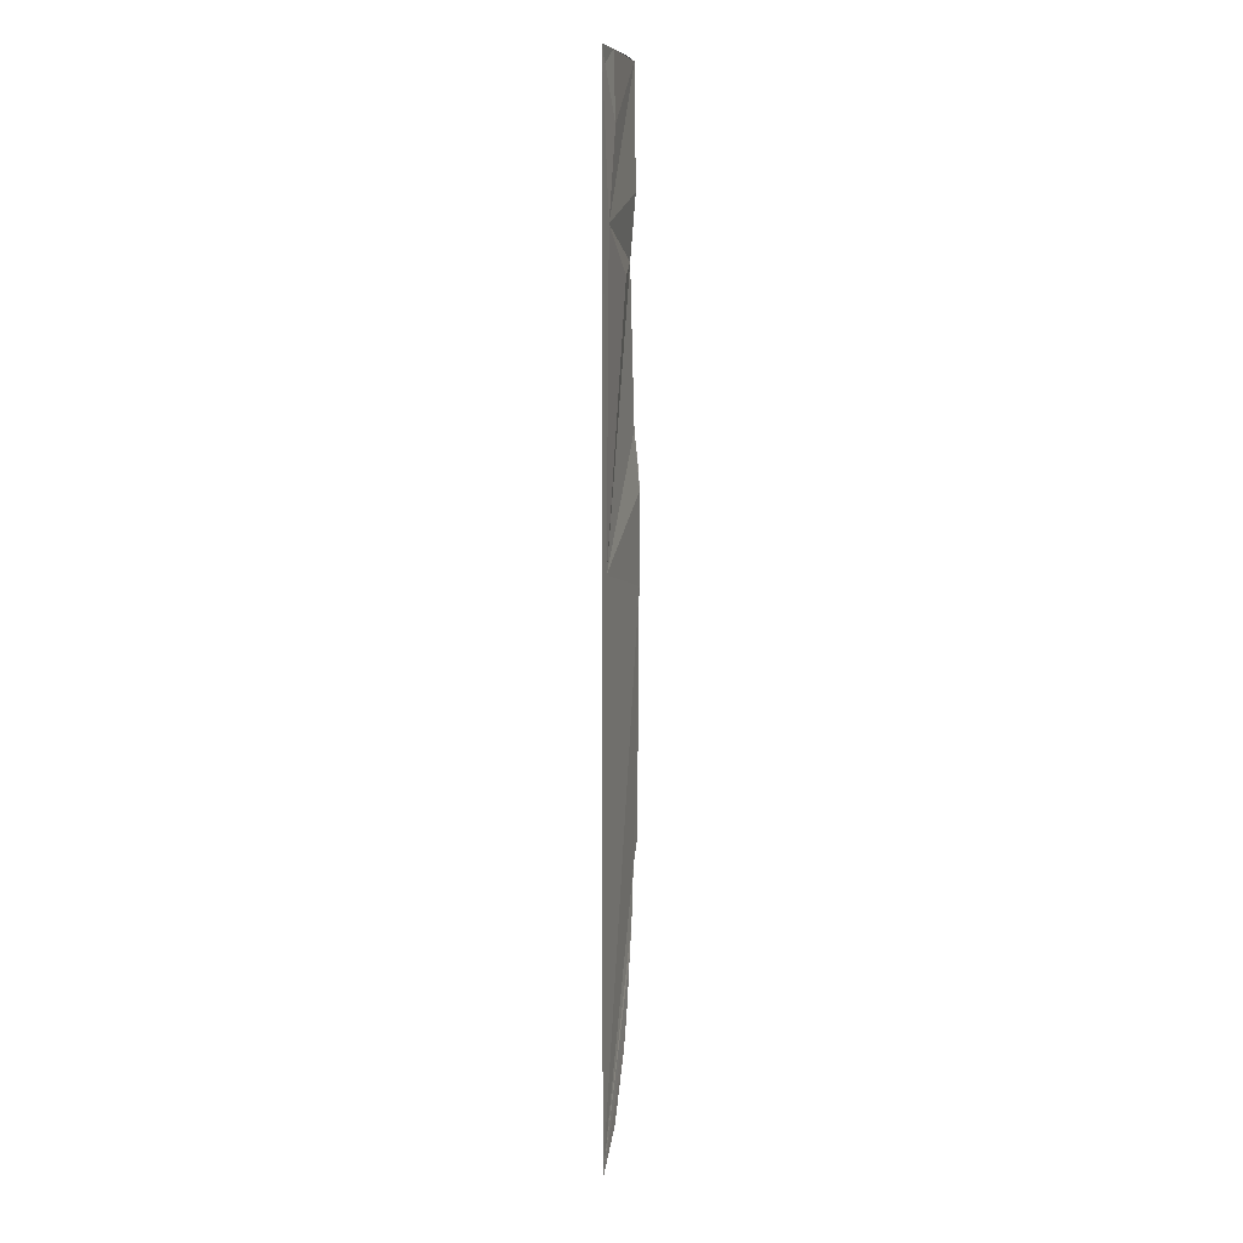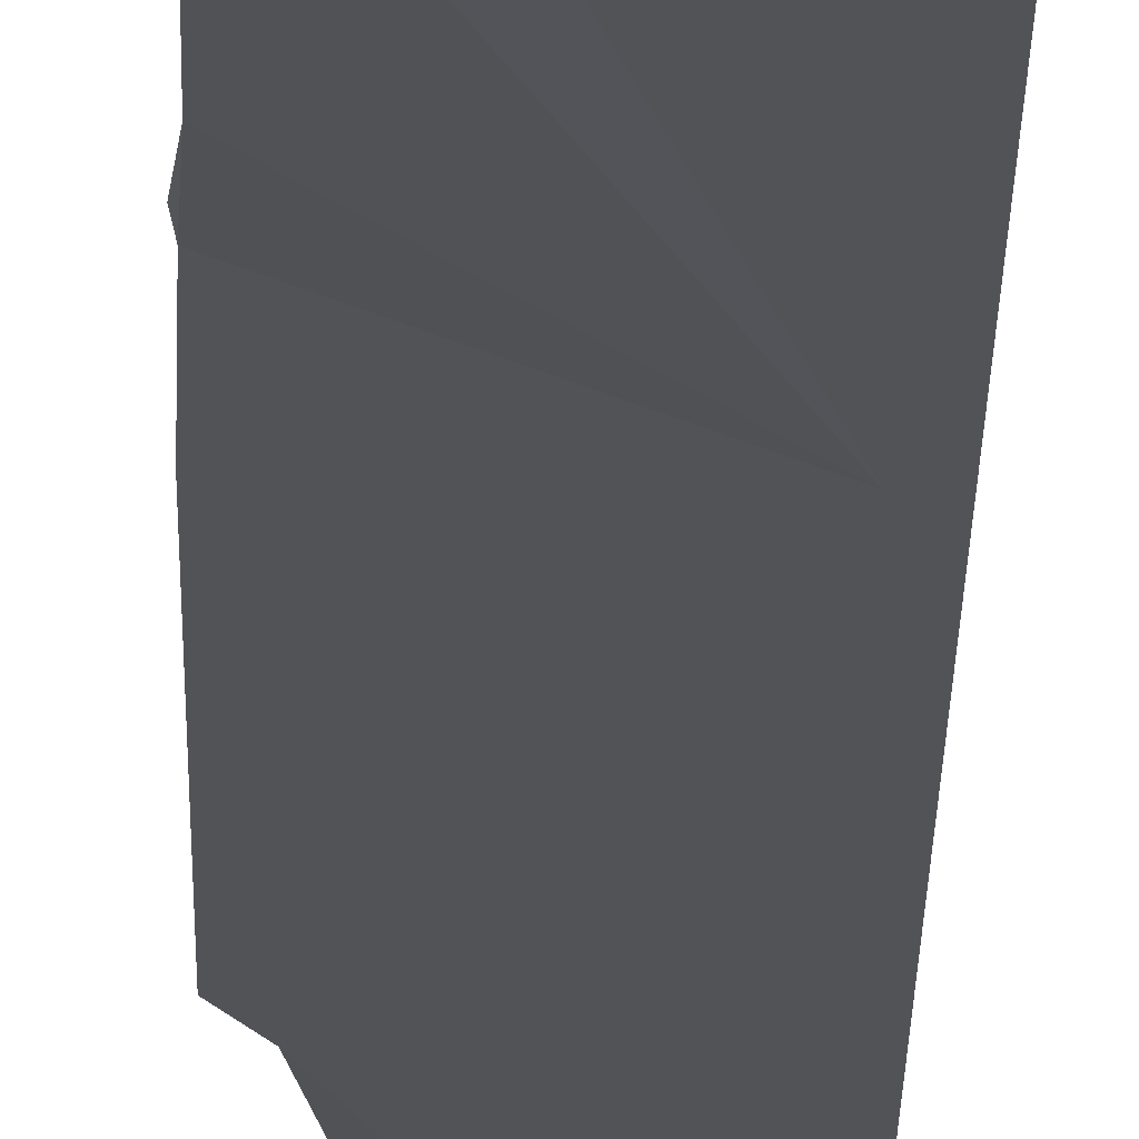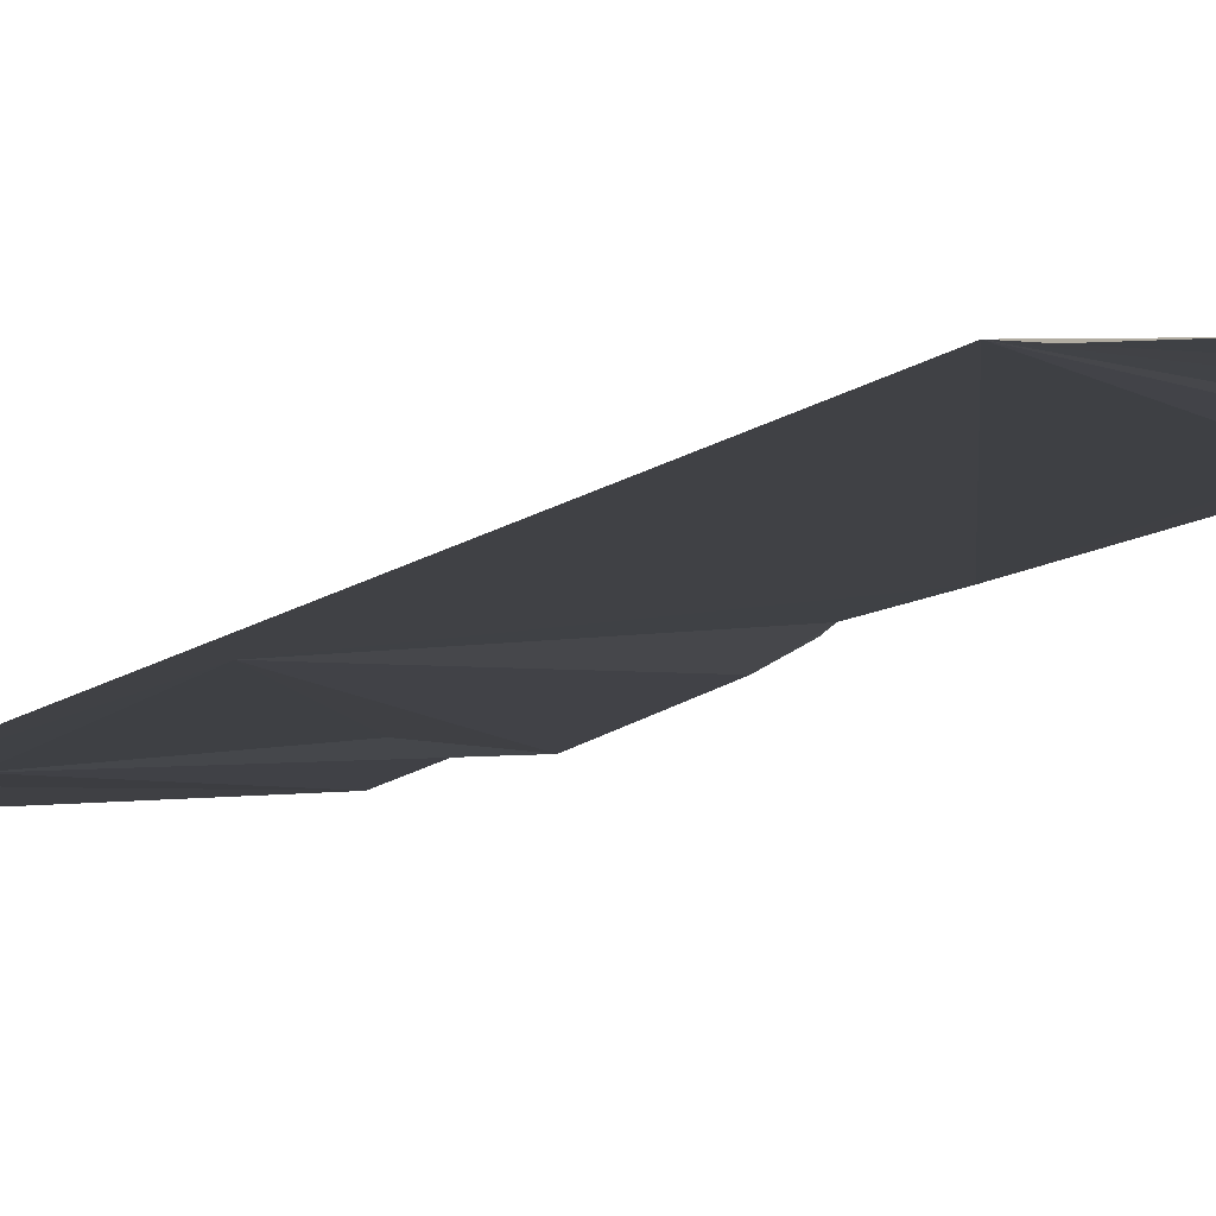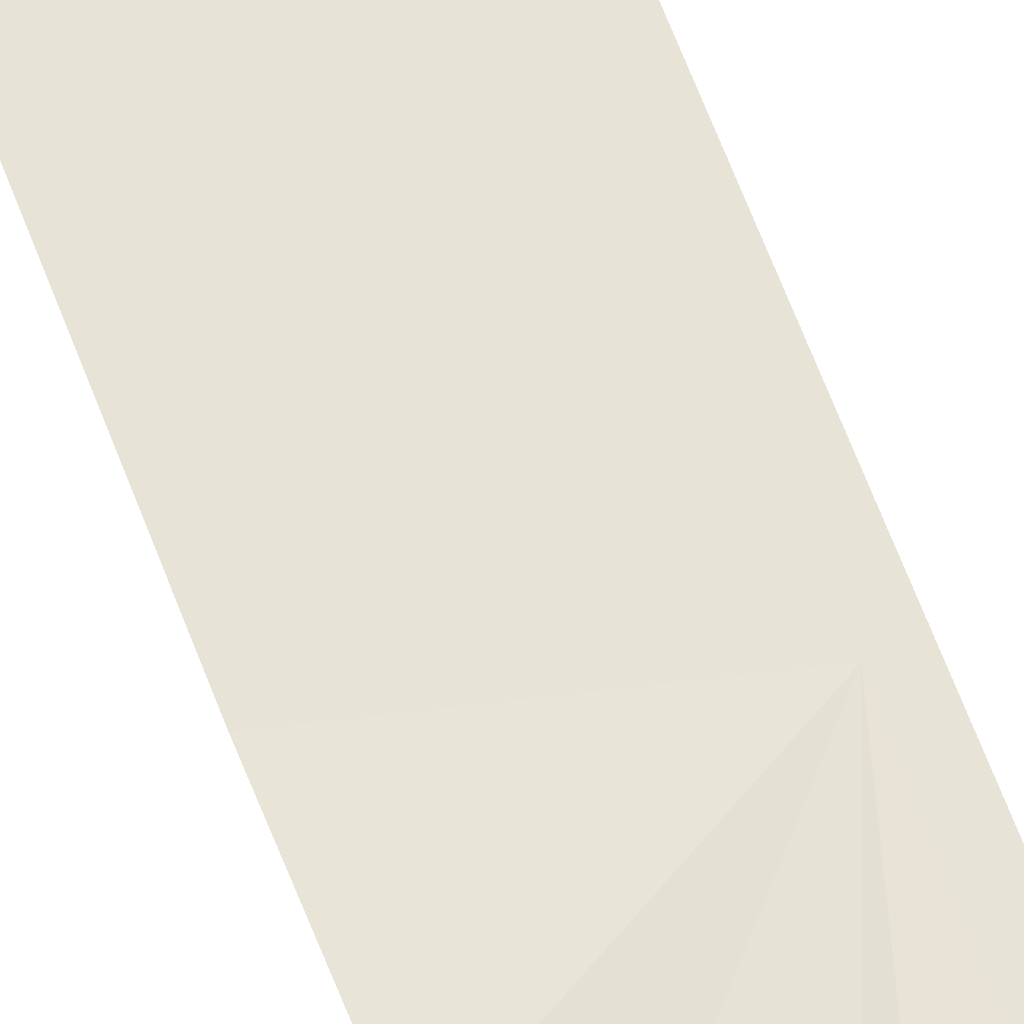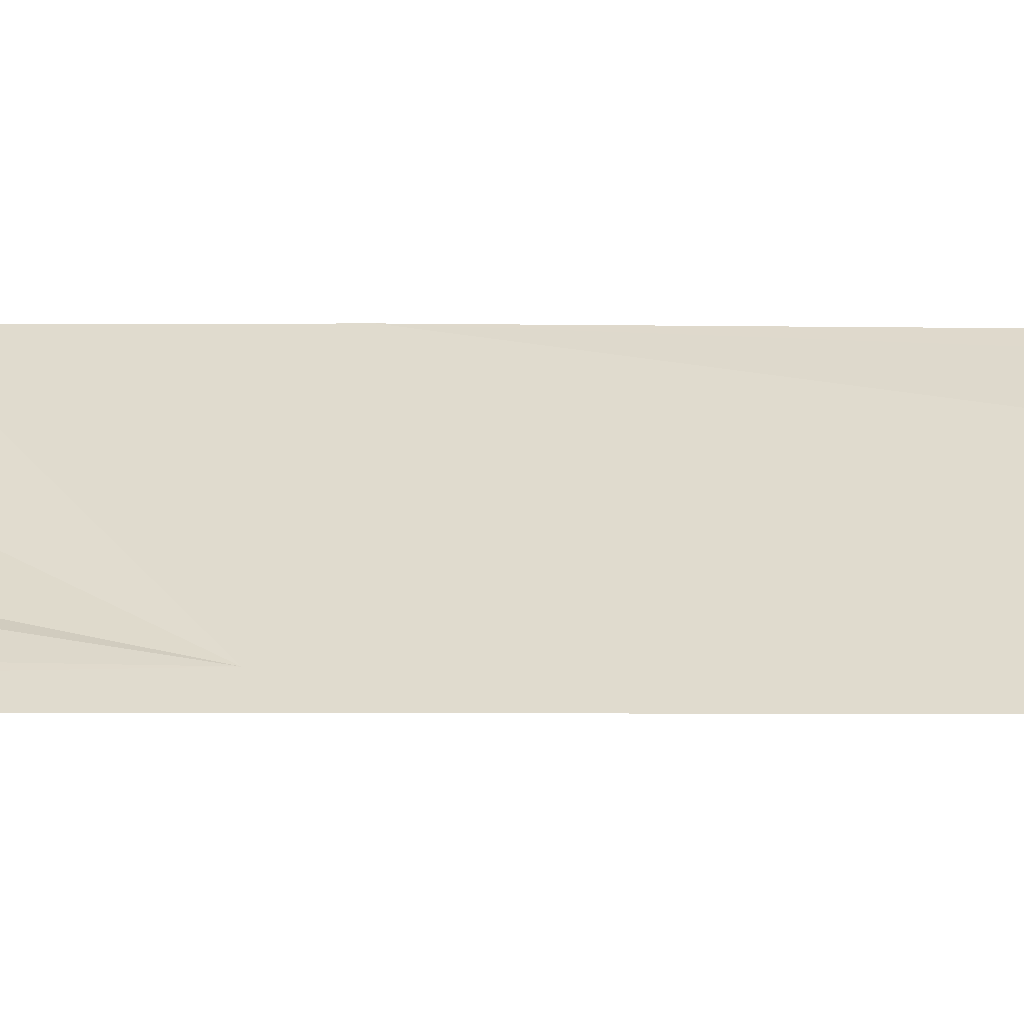
<metadata>
{"format":"obj","ext":"obj","renderer":"f3d","projection":"perspective","resolution":1024,"background":"white","views":[{"elev":7.3,"azim":99.3,"up":"+Z"},{"elev":-22.0,"azim":-0.9,"up":"+Y"},{"elev":-4.2,"azim":168.1,"up":"+Y"},{"elev":65.1,"azim":-20.7,"up":"+Y"},{"elev":27.4,"azim":90.1,"up":"+Y"}]}
</metadata>
<code>
o my_crack_surf1_265
v 140.8 -5.127 3717
v 145.6 -5.308 3702
v 191.9 -10.15 3611
v 170.9 -7.61 4082
v 185.7 -10.02 4105
v 173.8 -8.003 4113
v 136.2 -5.017 3744
v 191.9 -10.15 4113
v 184.7 -9.392 3886
v 131.4 -4.901 4055
v 130.9 -5.615 4113
v 180.2 -8.971 4039
v 128.9 -3.552 3875
v 147.4 -6.733 4017
v 130.9 -7.558 4024
v 151.4 -6.059 4113
v 186.8 -10.05 3614
v 171.8 -7.993 3629
v 150.1 -5.611 3682
v 129 -3.835 3929
v 129.6 -3.313 3919
v 130.4 -5.655 3948
v 156.3 -6.187 3662
v 129.1 -4.335 3755
f 1 2 3
f 4 5 6
f 7 1 3
f 5 4 8
f 8 9 3
f 10 12 11
f 8 4 12
f 13 7 3
f 14 15 9
f 5 8 6
f 6 16 11
f 10 15 12
f 14 12 15
f 3 9 13
f 14 9 12
f 12 9 8
f 6 11 4
f 4 11 12
f 17 3 18
f 19 3 2
f 20 21 22
f 9 21 13
f 9 22 21
f 9 15 22
f 19 23 3
f 7 13 24
f 23 18 3

</code>
